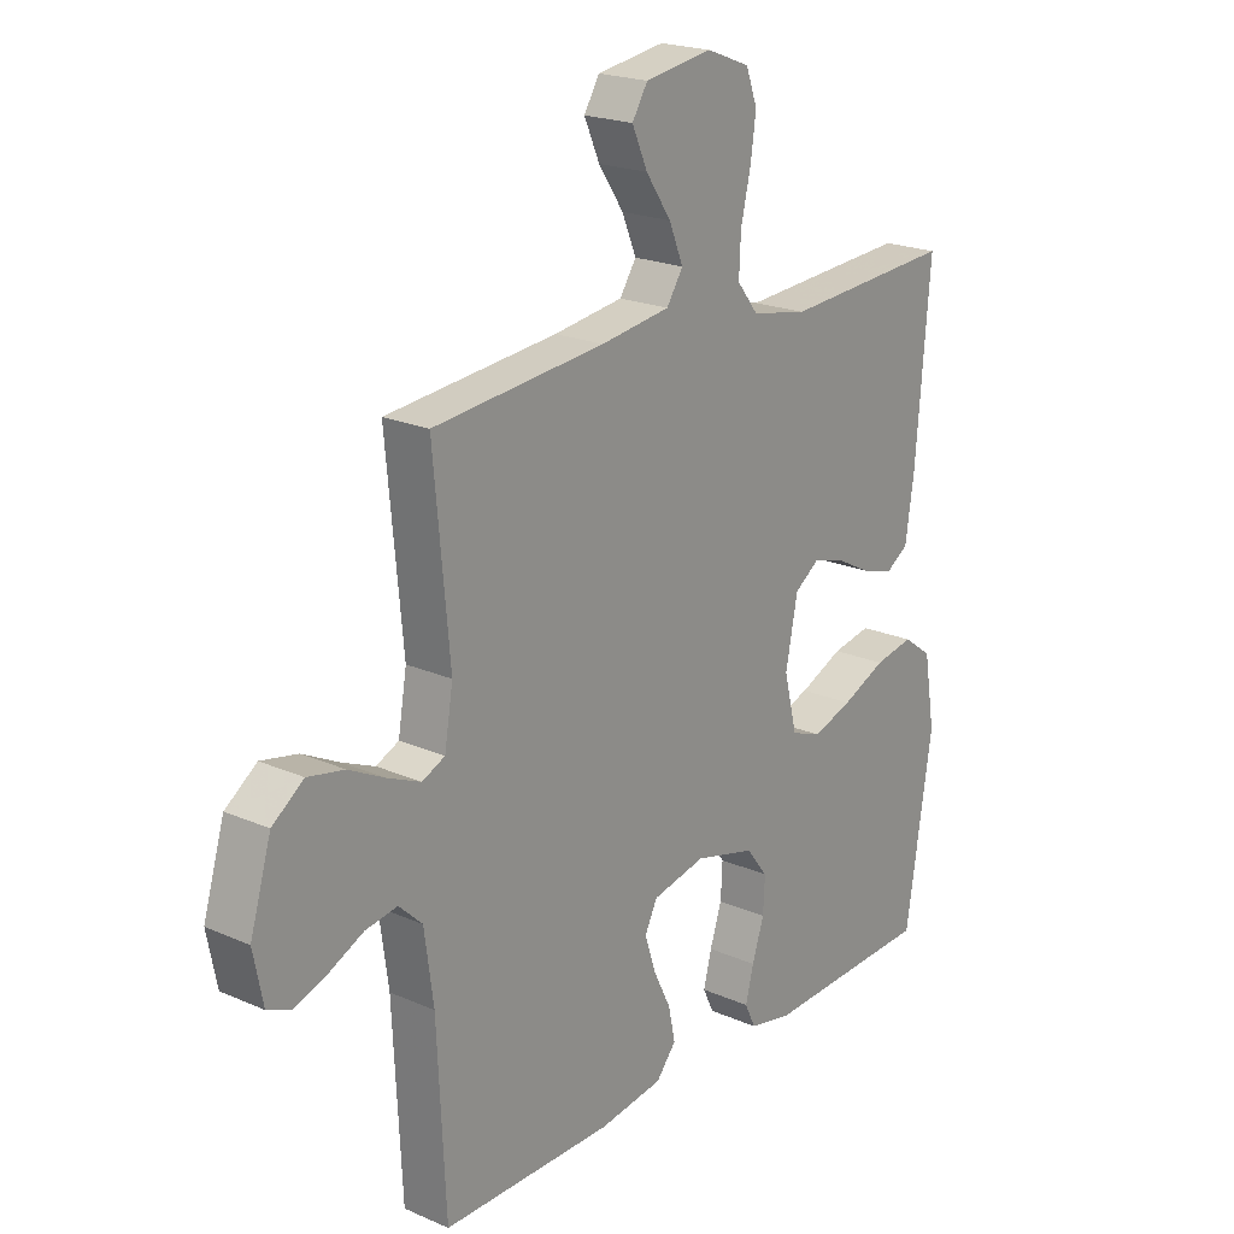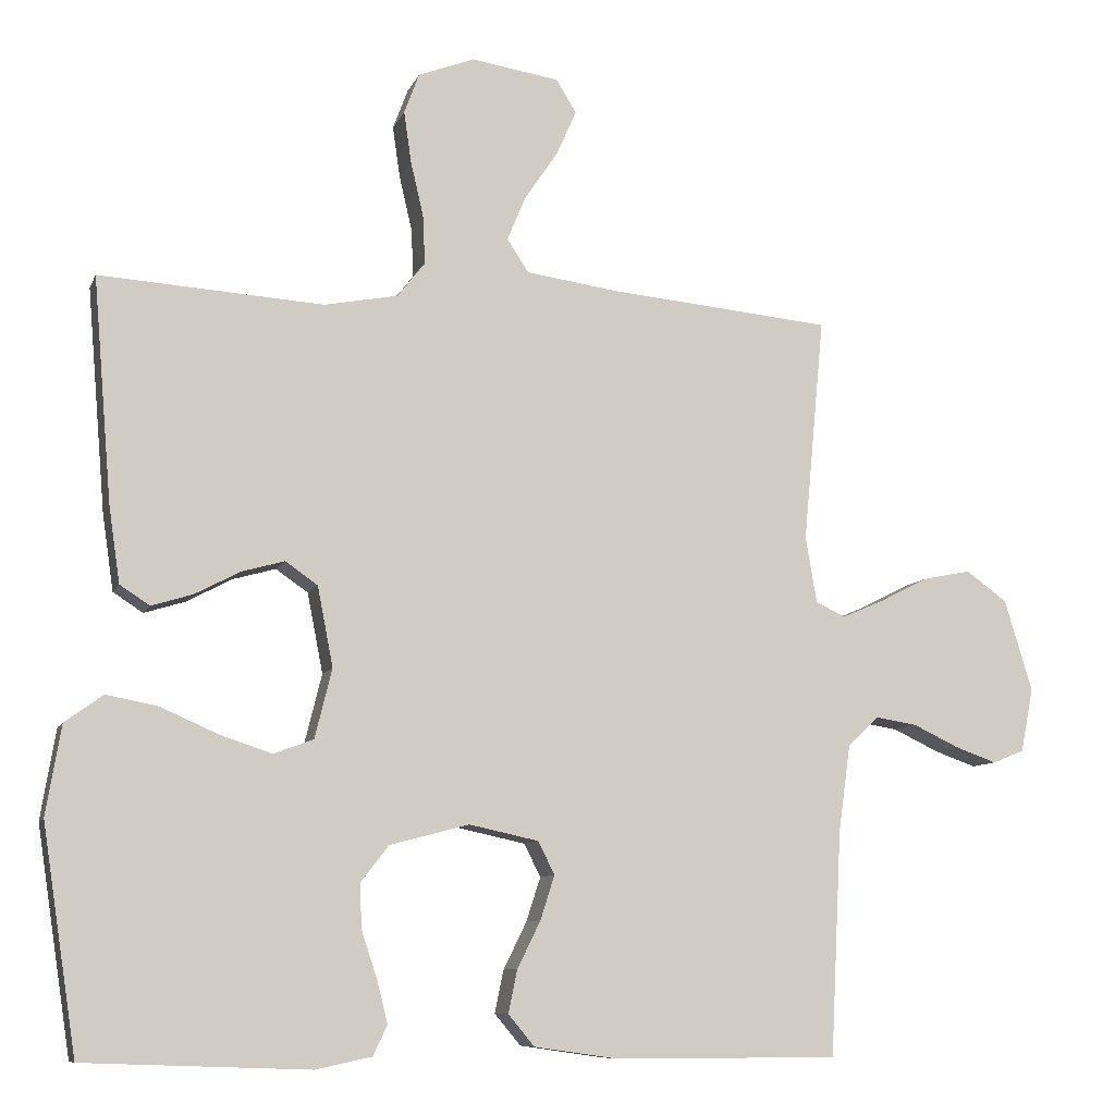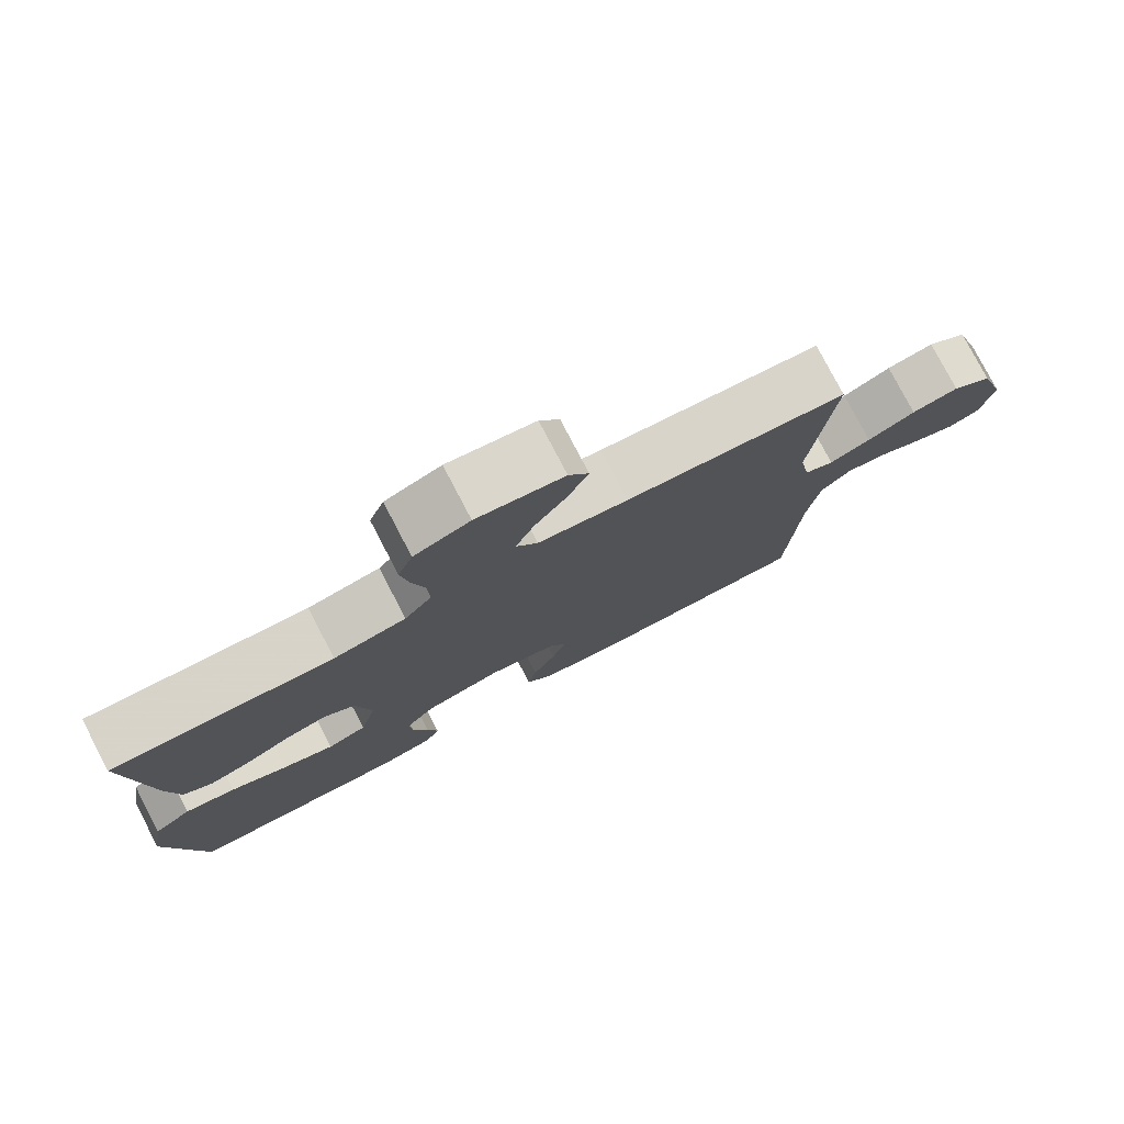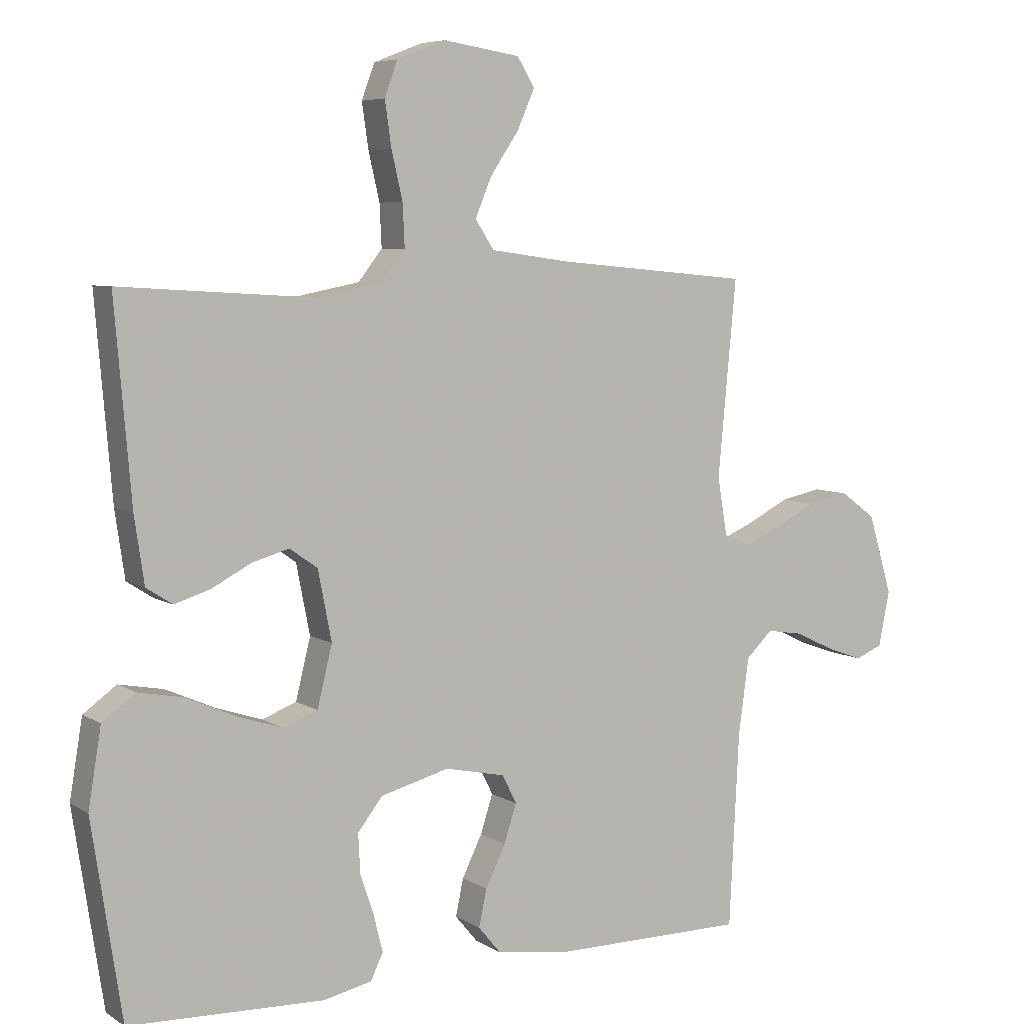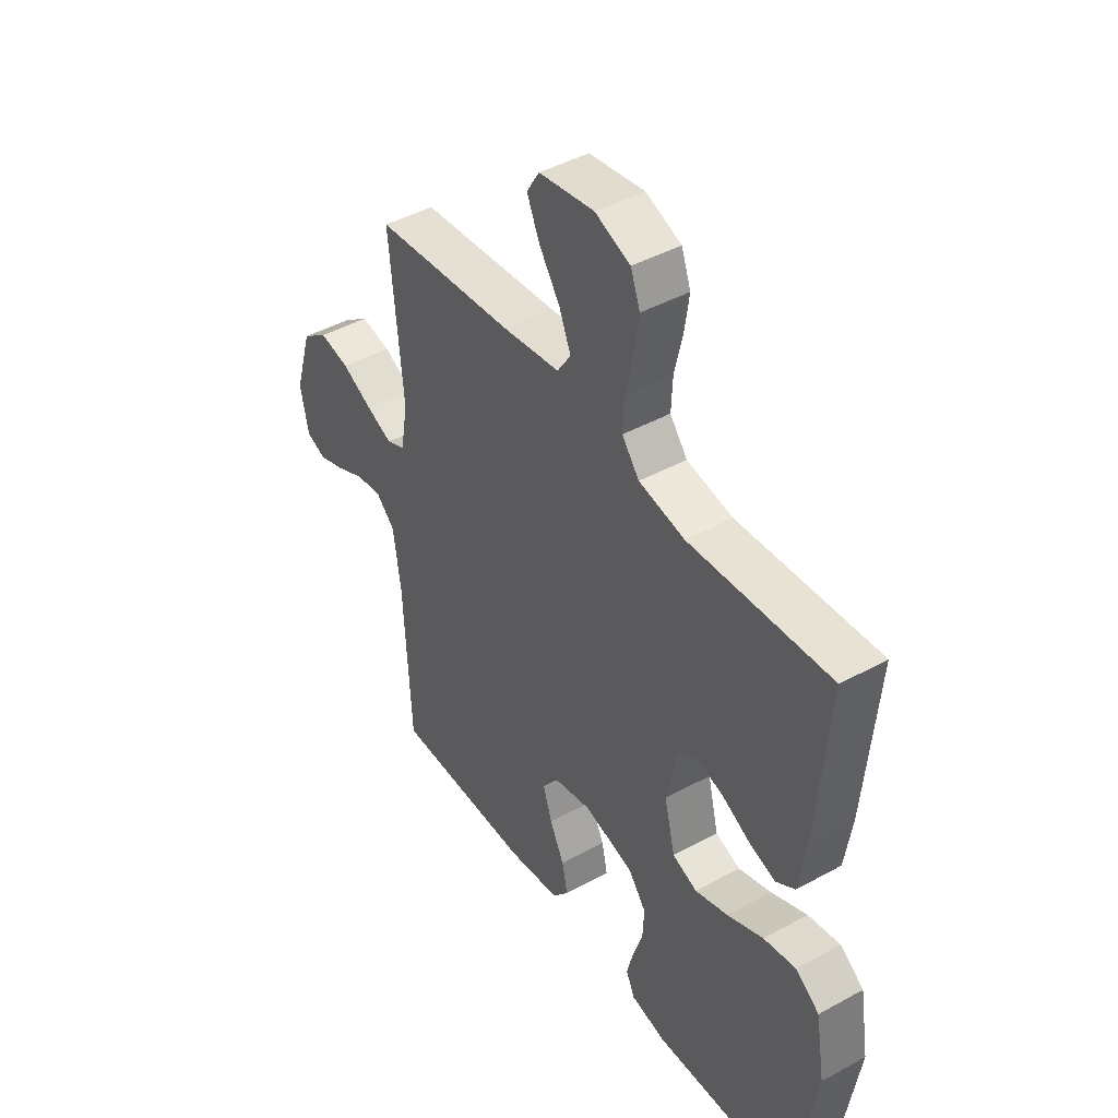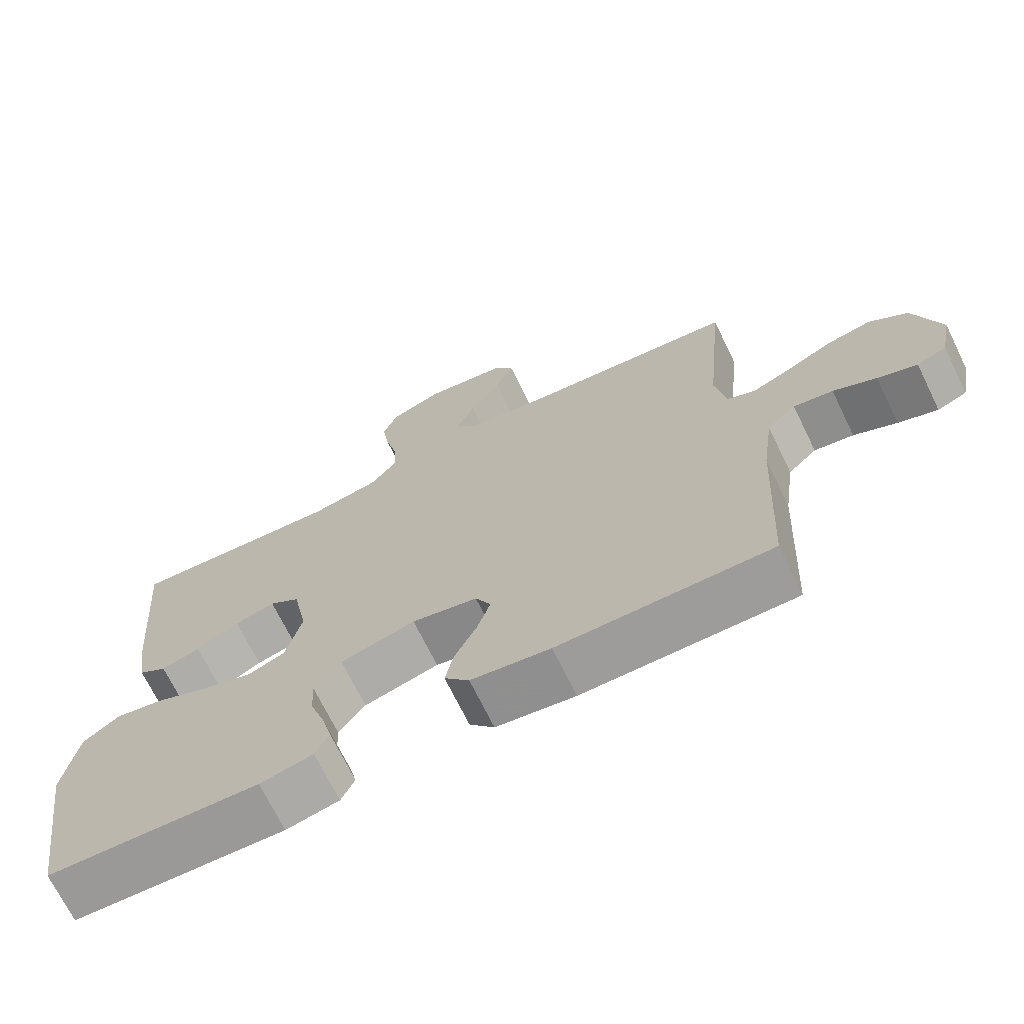
<metadata>
{"format":"obj","ext":"obj","renderer":"f3d","projection":"perspective","resolution":1024,"background":"white","views":[{"elev":20.9,"azim":-51.8,"up":"+Z"},{"elev":-8.9,"azim":164.2,"up":"+Z"},{"elev":78.5,"azim":152.4,"up":"+Z"},{"elev":6.4,"azim":149.7,"up":"+Z"},{"elev":44.1,"azim":57.2,"up":"+Z"},{"elev":-70.3,"azim":-153.9,"up":"+Z"}]}
</metadata>
<code>
v 0.5 0.07 -0.5
v 0.2 0.07 -0.511
v 0.125 0.07 -0.495
v 0.106 0.07 -0.455
v 0.12 0.07 -0.399
v 0.141 0.07 -0.336
v 0.144 0.07 -0.276
v 0.106 0.07 -0.227
v 0 0.07 -0.199
v -0.093 0.07 -0.219
v -0.115 0.07 -0.263
v -0.096 0.07 -0.322
v -0.065 0.07 -0.385
v -0.053 0.07 -0.442
v -0.088 0.07 -0.484
v -0.2 0.07 -0.5
v -0.5 0.07 -0.5
v -0.515 0.07 -0.2
v -0.531 0.07 -0.083
v -0.572 0.07 -0.044
v -0.628 0.07 -0.053
v -0.689 0.07 -0.082
v -0.745 0.07 -0.102
v -0.787 0.07 -0.085
v -0.804 0.07 0
v -0.767 0.07 0.123
v -0.712 0.07 0.163
v -0.648 0.07 0.15
v -0.583 0.07 0.117
v -0.527 0.07 0.093
v -0.487 0.07 0.111
v -0.472 0.07 0.2
v -0.5 0.07 0.5
v -0.2 0.07 0.528
v -0.078 0.07 0.545
v -0.049 0.07 0.589
v -0.074 0.07 0.649
v -0.118 0.07 0.714
v -0.145 0.07 0.775
v -0.118 0.07 0.819
v 0 0.07 0.837
v 0.075 0.07 0.808
v 0.095 0.07 0.754
v 0.085 0.07 0.685
v 0.068 0.07 0.612
v 0.065 0.07 0.547
v 0.102 0.07 0.5
v 0.2 0.07 0.481
v 0.5 0.07 0.5
v 0.475 0.07 0.2
v 0.46 0.07 0.098
v 0.42 0.07 0.072
v 0.365 0.07 0.089
v 0.304 0.07 0.121
v 0.247 0.07 0.137
v 0.204 0.07 0.107
v 0.183 0.07 0
v 0.206 0.07 -0.093
v 0.259 0.07 -0.113
v 0.329 0.07 -0.09
v 0.406 0.07 -0.056
v 0.475 0.07 -0.043
v 0.526 0.07 -0.08
v 0.546 0.07 -0.2
v 0.5 0 -0.5
v 0.2 0 -0.511
v 0.125 0 -0.495
v 0.106 0 -0.455
v 0.12 0 -0.399
v 0.141 0 -0.336
v 0.144 0 -0.276
v 0.106 0 -0.227
v 0 0 -0.199
v -0.093 0 -0.219
v -0.115 0 -0.263
v -0.096 0 -0.322
v -0.065 0 -0.385
v -0.053 0 -0.442
v -0.088 0 -0.484
v -0.2 0 -0.5
v -0.5 0 -0.5
v -0.515 0 -0.2
v -0.531 0 -0.083
v -0.572 0 -0.044
v -0.628 0 -0.053
v -0.689 0 -0.082
v -0.745 0 -0.102
v -0.787 0 -0.085
v -0.804 0 0
v -0.767 0 0.123
v -0.712 0 0.163
v -0.648 0 0.15
v -0.583 0 0.117
v -0.527 0 0.093
v -0.487 0 0.111
v -0.472 0 0.2
v -0.5 0 0.5
v -0.2 0 0.528
v -0.078 0 0.545
v -0.049 0 0.589
v -0.074 0 0.649
v -0.118 0 0.714
v -0.145 0 0.775
v -0.118 0 0.819
v 0 0 0.837
v 0.075 0 0.808
v 0.095 0 0.754
v 0.085 0 0.685
v 0.068 0 0.612
v 0.065 0 0.547
v 0.102 0 0.5
v 0.2 0 0.481
v 0.5 0 0.5
v 0.475 0 0.2
v 0.46 0 0.098
v 0.42 0 0.072
v 0.365 0 0.089
v 0.304 0 0.121
v 0.247 0 0.137
v 0.204 0 0.107
v 0.183 0 0
v 0.206 0 -0.093
v 0.259 0 -0.113
v 0.329 0 -0.09
v 0.406 0 -0.056
v 0.475 0 -0.043
v 0.526 0 -0.08
v 0.546 0 -0.2
f 4 5 6
f 3 4 6
f 2 3 6
f 1 2 6
f 64 1 6
f 63 64 6
f 62 63 6
f 61 62 6
f 60 61 6
f 59 60 6 7
f 58 59 7 8
f 57 58 8 9
f 56 57 9 10
f 52 53 54
f 51 52 54
f 50 51 54
f 49 50 54
f 48 49 54
f 47 48 54 55
f 46 47 55 56
f 43 44 45
f 42 43 45
f 41 42 45
f 40 41 45
f 39 40 45
f 38 39 45
f 37 38 45
f 36 37 45 46
f 46 56 10
f 36 46 10
f 35 36 10
f 32 33 34
f 35 10 11
f 34 35 11
f 32 34 11
f 31 32 11
f 27 28 29
f 26 27 29
f 25 26 29
f 24 25 29
f 23 24 29
f 22 23 29
f 21 22 29
f 20 21 29 30
f 31 11 12
f 30 31 12
f 20 30 12
f 19 20 12
f 16 17 18
f 16 18 19
f 15 16 19
f 14 15 19
f 13 14 19
f 12 13 19
f 70 69 68
f 70 68 67
f 70 67 66
f 70 66 65
f 70 65 128
f 70 128 127
f 70 127 126
f 70 126 125
f 70 125 124
f 71 70 124 123
f 72 71 123 122
f 73 72 122 121
f 74 73 121 120
f 118 117 116
f 118 116 115
f 118 115 114
f 118 114 113
f 118 113 112
f 119 118 112 111
f 120 119 111 110
f 109 108 107
f 109 107 106
f 109 106 105
f 109 105 104
f 109 104 103
f 109 103 102
f 109 102 101
f 110 109 101 100
f 74 120 110
f 74 110 100
f 74 100 99
f 98 97 96
f 75 74 99
f 75 99 98
f 75 98 96
f 75 96 95
f 93 92 91
f 93 91 90
f 93 90 89
f 93 89 88
f 93 88 87
f 93 87 86
f 93 86 85
f 94 93 85 84
f 76 75 95
f 76 95 94
f 76 94 84
f 76 84 83
f 82 81 80
f 83 82 80
f 83 80 79
f 83 79 78
f 83 78 77
f 83 77 76
f 1 65 66 2
f 2 66 67 3
f 3 67 68 4
f 4 68 69 5
f 5 69 70 6
f 6 70 71 7
f 7 71 72 8
f 8 72 73 9
f 9 73 74 10
f 10 74 75 11
f 11 75 76 12
f 12 76 77 13
f 13 77 78 14
f 14 78 79 15
f 15 79 80 16
f 16 80 81 17
f 17 81 82 18
f 18 82 83 19
f 19 83 84 20
f 20 84 85 21
f 21 85 86 22
f 22 86 87 23
f 23 87 88 24
f 24 88 89 25
f 25 89 90 26
f 26 90 91 27
f 27 91 92 28
f 28 92 93 29
f 29 93 94 30
f 30 94 95 31
f 31 95 96 32
f 32 96 97 33
f 33 97 98 34
f 34 98 99 35
f 35 99 100 36
f 36 100 101 37
f 37 101 102 38
f 38 102 103 39
f 39 103 104 40
f 40 104 105 41
f 41 105 106 42
f 42 106 107 43
f 43 107 108 44
f 44 108 109 45
f 45 109 110 46
f 46 110 111 47
f 47 111 112 48
f 48 112 113 49
f 49 113 114 50
f 50 114 115 51
f 51 115 116 52
f 52 116 117 53
f 53 117 118 54
f 54 118 119 55
f 55 119 120 56
f 56 120 121 57
f 57 121 122 58
f 58 122 123 59
f 59 123 124 60
f 60 124 125 61
f 61 125 126 62
f 62 126 127 63
f 63 127 128 64
f 64 128 65 1

</code>
